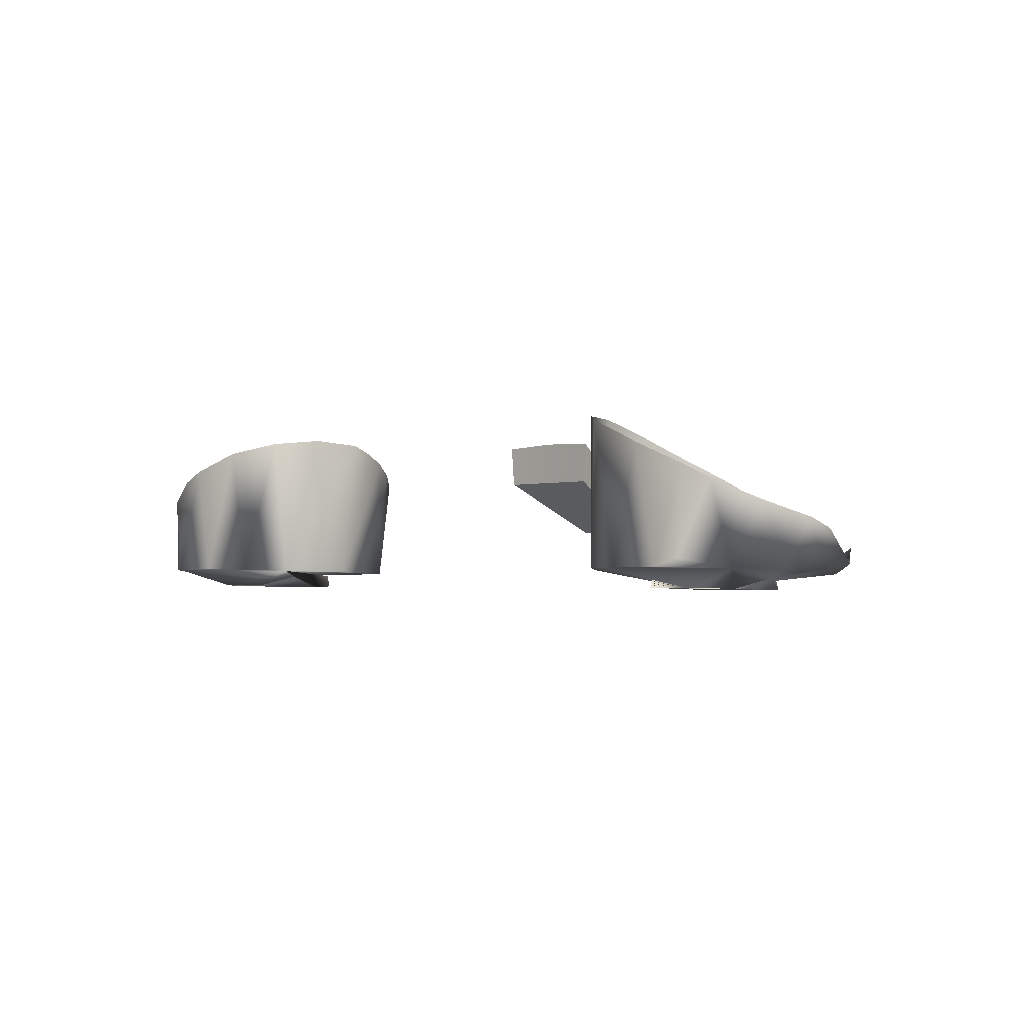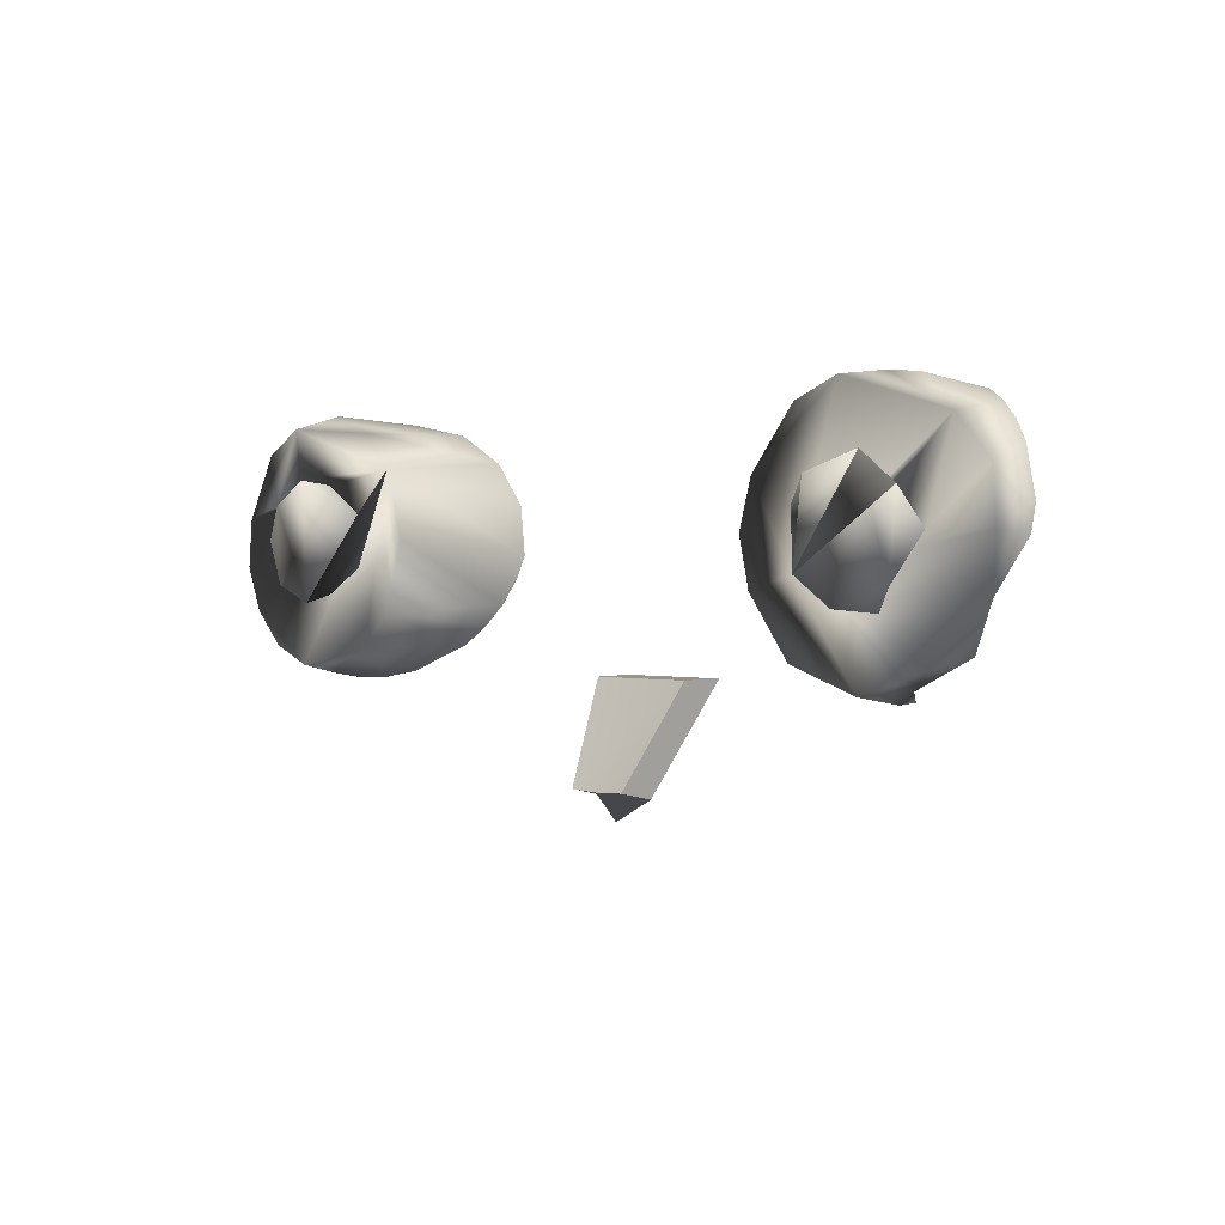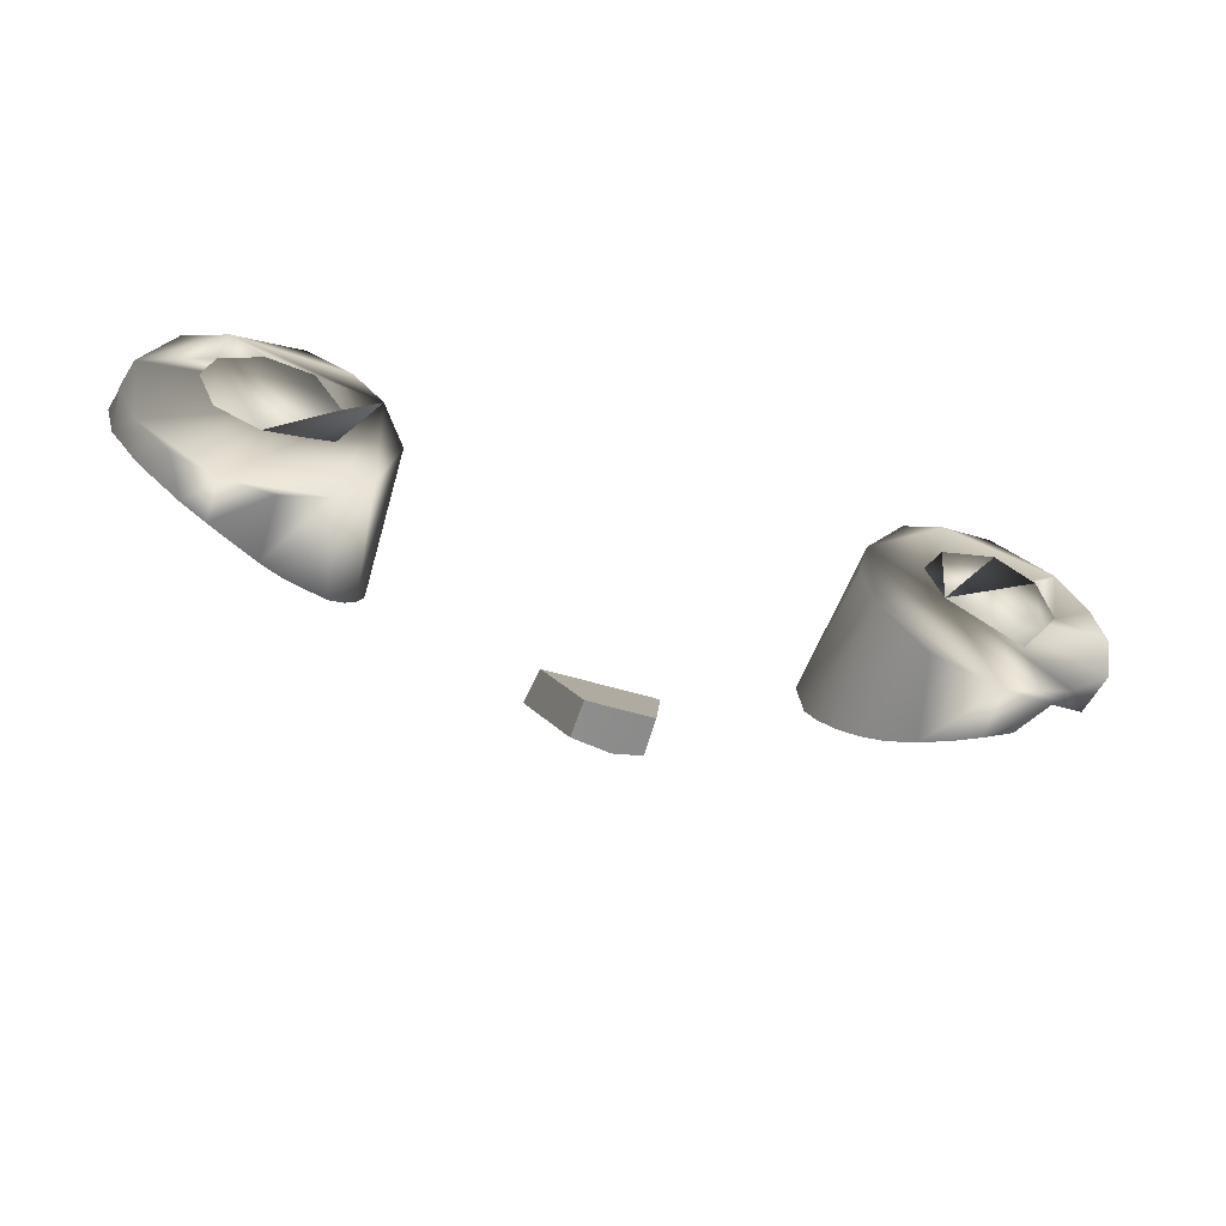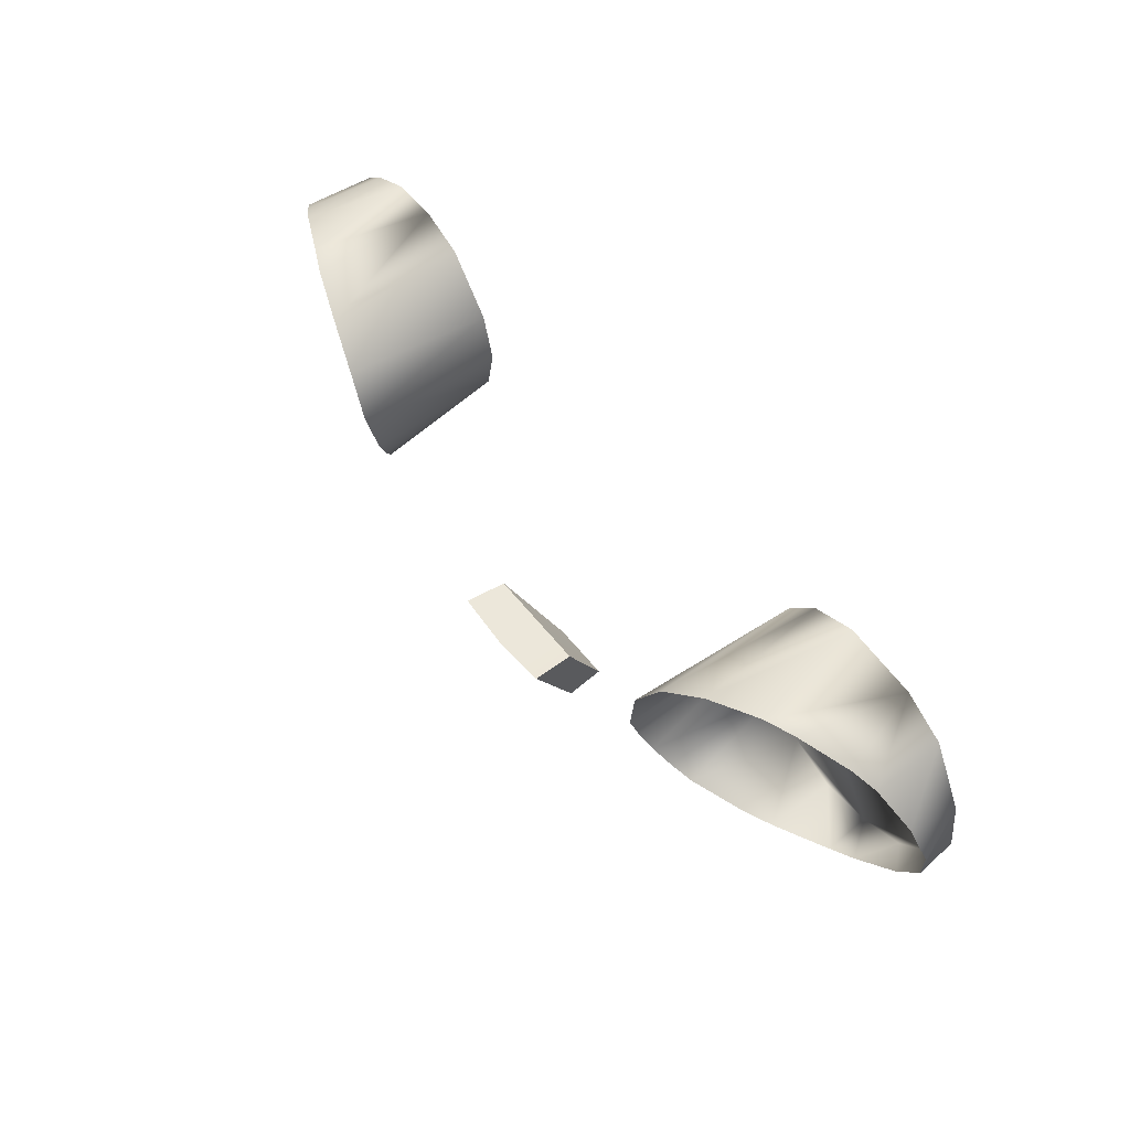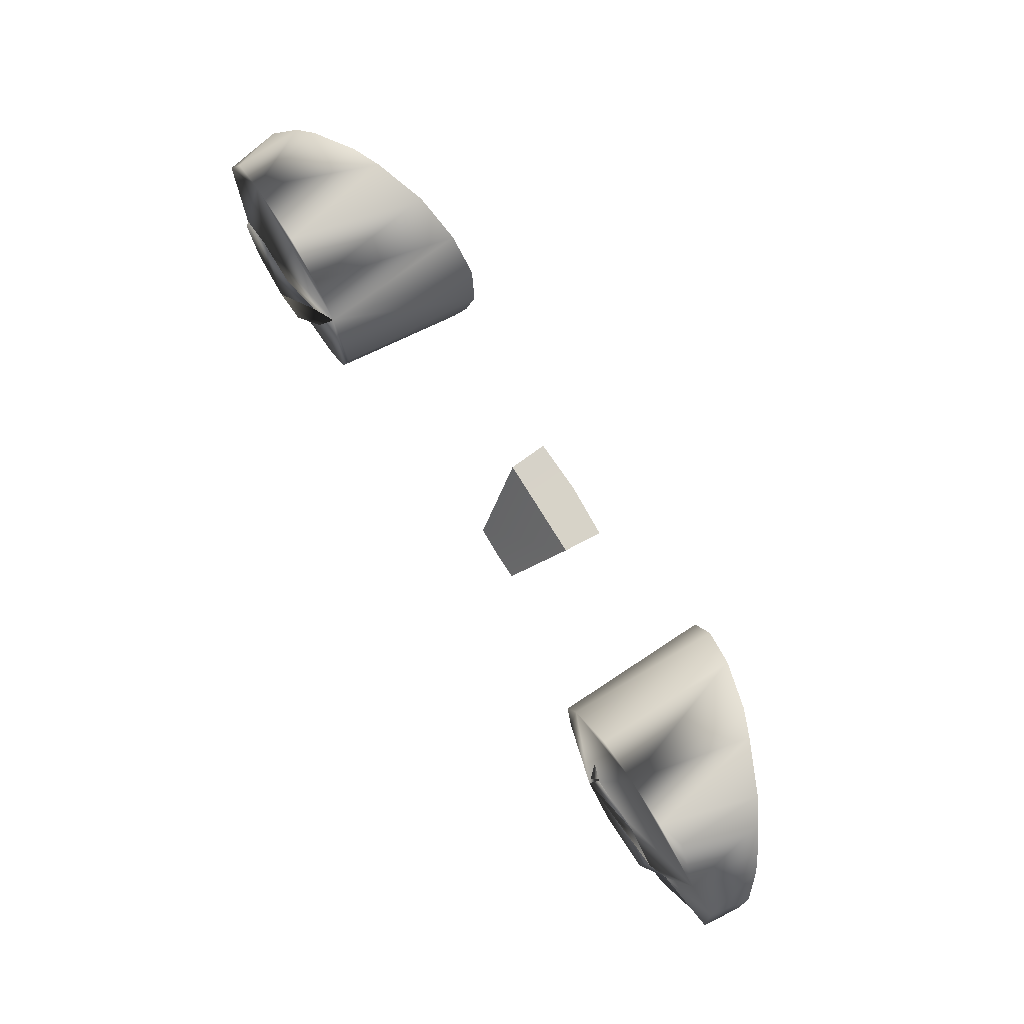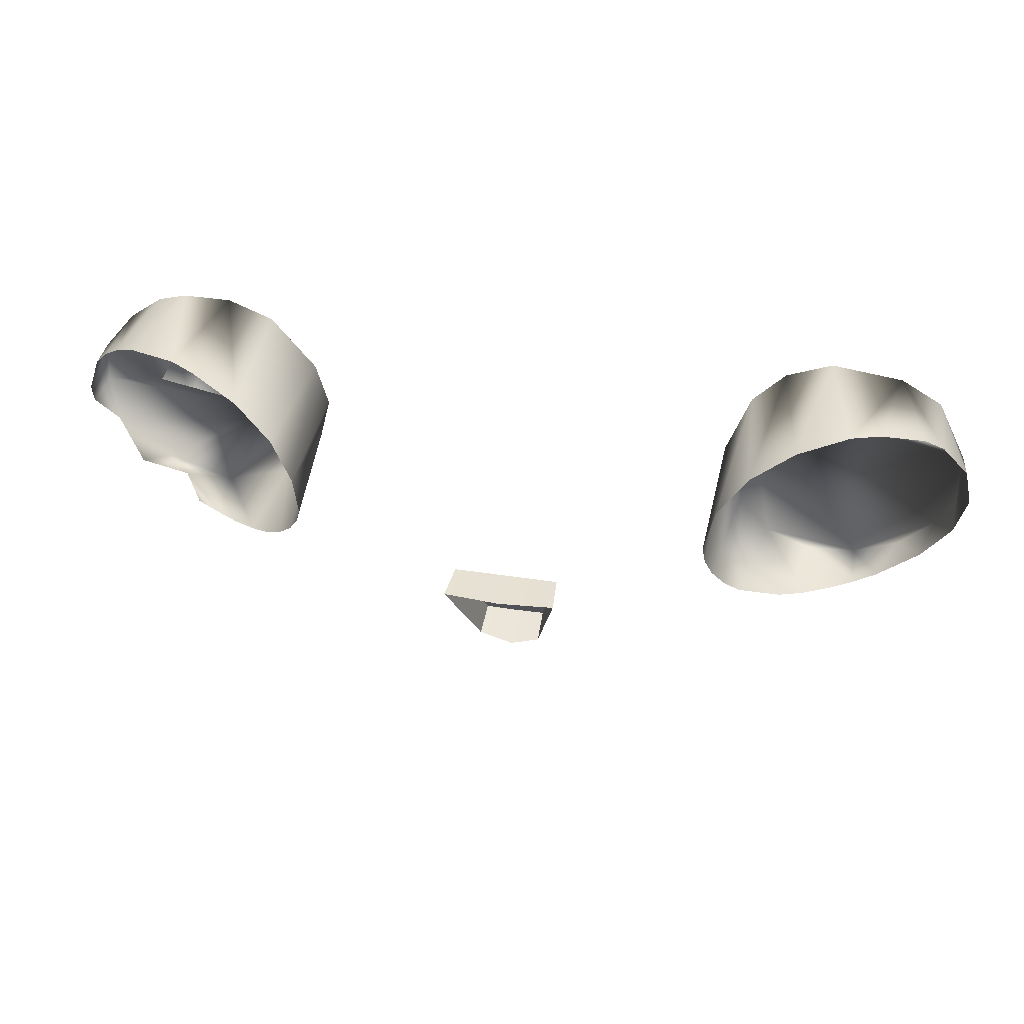
<metadata>
{"format":"obj","ext":"obj","renderer":"f3d","projection":"perspective","resolution":1024,"background":"white","views":[{"elev":-2.1,"azim":-135.6,"up":"+Z"},{"elev":0.9,"azim":-134.0,"up":"+Y"},{"elev":-53.2,"azim":161.9,"up":"+Y"},{"elev":51.7,"azim":53.8,"up":"+Y"},{"elev":76.4,"azim":-121.7,"up":"+Y"},{"elev":39.5,"azim":10.9,"up":"+Y"}]}
</metadata>
<code>
o teal
v 0.1553 3.127 0.2936
v 0.1523 3.142 0.294
v 0.1559 3.156 0.2931
v 0.2178 3.204 0.2978
v 0.241 3.191 0.2977
v 0.2587 3.155 0.2964
v 0.2615 3.127 0.2965
v 0.2497 3.103 0.2951
v 0.2304 3.083 0.2946
v 0.2052 3.073 0.2943
v 0.1777 3.071 0.2949
v 0.152 3.082 0.2952
v 0.1335 3.103 0.2951
v 0.1217 3.141 0.2962
v 0.1347 3.179 0.2971
v 0.1528 3.199 0.2979
v 0.178 3.21 0.2982
v 0.1981 3.175 0.2873
v 0.2207 3.162 0.2871
v 0.2266 3.142 0.2866
v 0.2163 3.118 0.2859
v 0.1916 3.107 0.2856
v 0.1714 3.112 0.2864
v 0.1721 3.171 0.2874
v -0.2302 3.142 0.2927
v -0.2064 3.106 0.2916
v -0.1537 3.149 0.2929
v -0.2052 3.21 0.2982
v -0.2196 3.208 0.3028
v -0.241 3.191 0.2977
v -0.259 3.169 0.3001
v -0.2628 3.141 0.2969
v -0.2593 3.113 0.3
v -0.2304 3.083 0.2946
v -0.2196 3.073 0.2989
v -0.1916 3.07 0.2949
v -0.1528 3.083 0.2946
v -0.1284 3.115 0.2952
v -0.1217 3.141 0.2962
v -0.1284 3.167 0.2967
v -0.1528 3.199 0.2979
v -0.178 3.21 0.2982
v -0.1984 3.176 0.2876
v -0.2194 3.161 0.2869
v -0.2163 3.118 0.2859
v -0.1848 3.108 0.2856
v -0.1625 3.123 0.286
v -0.1668 3.167 0.2873
v -0.1636 3.069 0.3397
v 0.1916 3.208 0.3634
v -0.1916 3.065 0.3237
v 0.2059 3.067 0.3175
v -0.1509 3.075 0.3485
v -0.1773 3.206 0.3697
v 0.1916 3.065 0.3237
v -0.2196 3.204 0.3509
v -0.1916 3.208 0.3634
v -0.1398 3.084 0.3561
v -0.1773 3.066 0.3314
v 0.1773 3.066 0.3314
v 0.1398 3.185 0.3808
v -0.1307 3.094 0.3631
v -0.2323 3.198 0.3438
v 0.1239 3.161 0.3833
v 0.2073 3.207 0.3568
v -0.1239 3.106 0.3697
v 0.1636 3.069 0.3397
v 0.2196 3.072 0.3131
v -0.1509 3.195 0.3781
v -0.1197 3.12 0.3758
v -0.2434 3.189 0.3375
v 0.2593 3.166 0.3274
v 0.2323 3.198 0.3438
v 0.1398 3.084 0.3561
v -0.2525 3.179 0.332
v 0.2434 3.189 0.3375
v 0.1307 3.094 0.3631
v -0.1197 3.148 0.383
v 0.1239 3.106 0.3697
v 0.1197 3.12 0.3758
v -0.1307 3.174 0.3825
v 0.2593 3.112 0.3116
v -0.2634 3.153 0.3237
v 0.1183 3.133 0.381
v 0.2434 3.088 0.3091
v 0.2648 3.139 0.3183
v -0.2648 3.139 0.3183
v 0.1636 3.202 0.3745
v -0.2434 3.088 0.3091
v -0.2059 3.067 0.3175
v 0.1553 3.127 0.2936
v 0.1523 3.142 0.294
v 0.1559 3.156 0.2931
v 0.1981 3.175 0.2873
v 0.2207 3.162 0.2871
v 0.2266 3.142 0.2866
v 0.2163 3.118 0.2859
v 0.1916 3.107 0.2856
v 0.1714 3.112 0.2864
v 0.1721 3.171 0.2874
v -0.2302 3.142 0.2927
v -0.2064 3.106 0.2916
v -0.1984 3.176 0.2876
v -0.2194 3.161 0.2869
v -0.2163 3.118 0.2859
v -0.1848 3.108 0.2856
v -0.1625 3.123 0.286
v -0.1668 3.167 0.2873
v 0.0329 3.07 0.3777
v 0.01827 3.01 0.3435
v 0.03124 3.07 0.3542
v 0.01775 3.015 0.3233
v -0 2.998 0.3369
v -0 3.069 0.3793
v -0.0329 3.07 0.3777
v -0.01827 3.01 0.3435
v -0.03124 3.07 0.3542
v -0 3.014 0.3229
v -0.01775 3.015 0.3233
f 19 6 4 18
f 37 38 36
f 16 4 17
f 12 11 10
f 15 13 12 10 8 6 19 20 21 22 23 1 2 3 24 18 4 16
f 25 44 30 31 32
f 36 34 35
f 40 38 39
f 10 9 8
f 15 14 13
f 27 48 47
f 47 46 26 45 25 32 33 34 36 38 40 42 30 44 43 48 27
f 17 50 88
f 50 17 4 65
f 15 16 61
f 65 4 73
f 76 73 4 5
f 76 5 72
f 72 5 6
f 6 86 72
f 6 7 82 86
f 82 7 8
f 82 8 85
f 8 9 85
f 9 68 85
f 9 10 68
f 10 52 68
f 11 55 52 10
f 55 11 60
f 60 11 12 67
f 67 12 74
f 74 12 13
f 74 13 77
f 77 13 79
f 79 13 14 80
f 80 14 84
f 84 14 15 64
f 64 15 61
f 16 88 61
f 16 17 88
f 57 28 42 54
f 56 28 57
f 69 41 81
f 56 29 28
f 63 30 29 56
f 71 30 63
f 75 31 30 71
f 83 31 75
f 83 32 31
f 87 32 83
f 33 32 87
f 89 34 33
f 35 34 89
f 51 36 35 90
f 59 36 51
f 49 37 36 59
f 53 37 49
f 58 37 53
f 62 38 37 58
f 66 38 62
f 70 38 66
f 78 39 38 70
f 78 40 39
f 81 40 78
f 81 41 40
f 69 42 41
f 54 42 69
f 6 5 4
f 41 42 40
f 28 29 30 42
f 6 8 7
f 97 96 95
f 101 105 104
f 118 119 116 113 110 112
f 115 117 111 109 114
f 102 106 105
f 110 109 111 112
f 116 119 117 115
f 98 97 95 94 93 92 91 99
f 103 104 105 106 107 108
f 117 119 118 112 111
f 93 94 100

</code>
